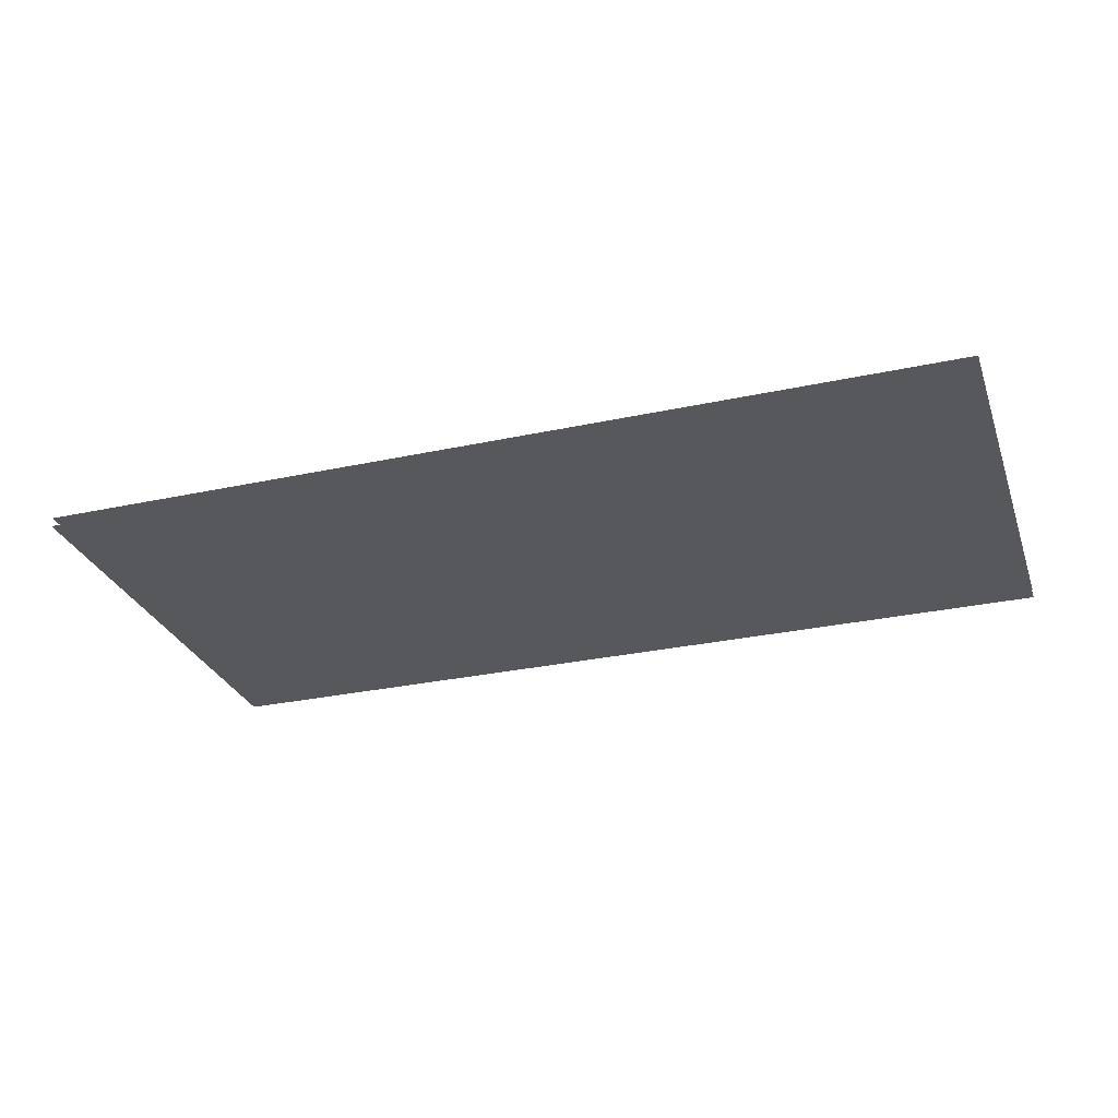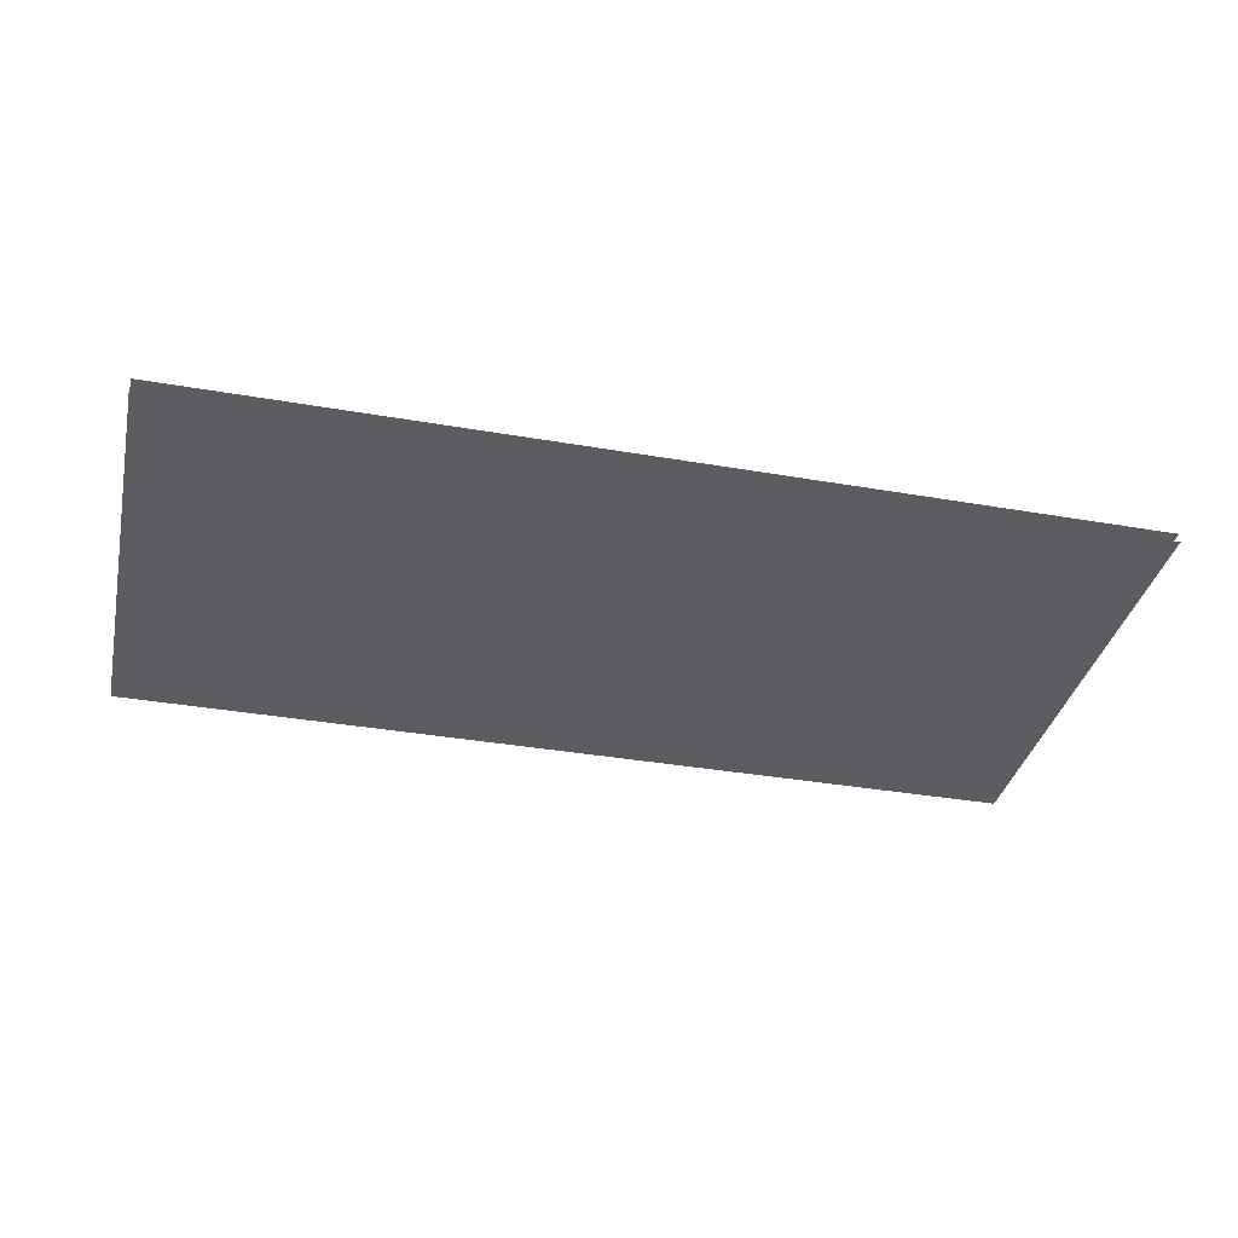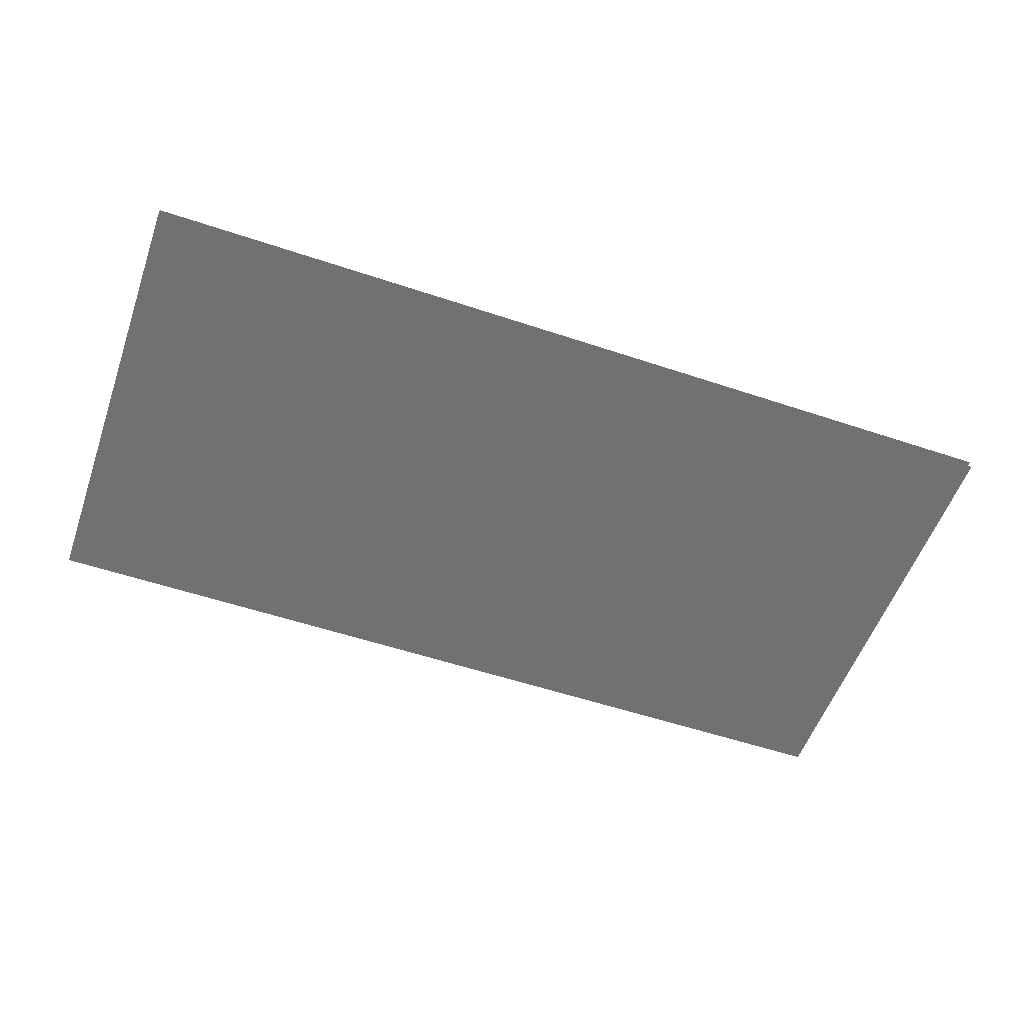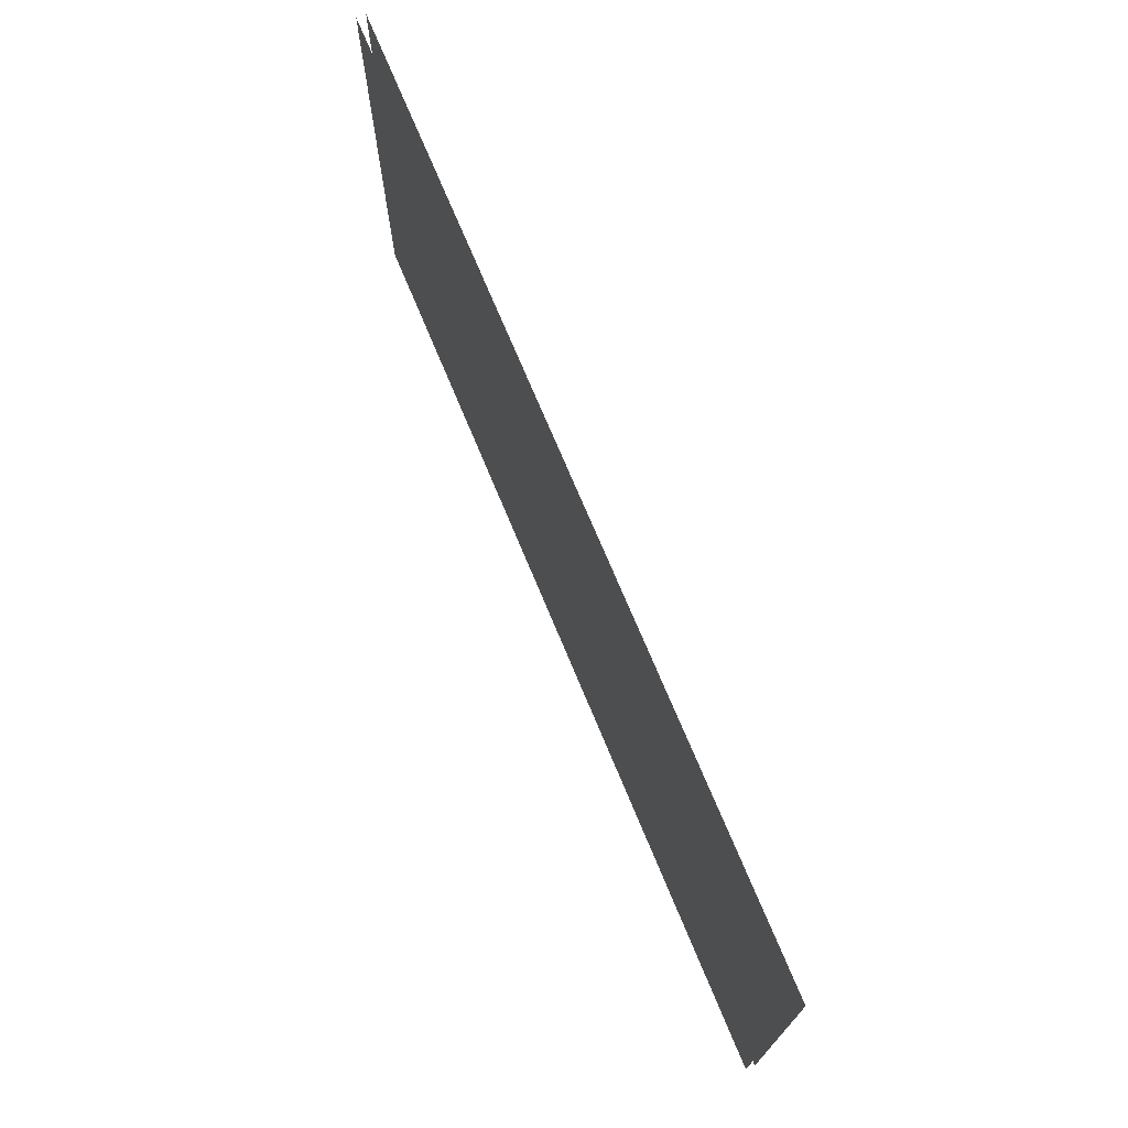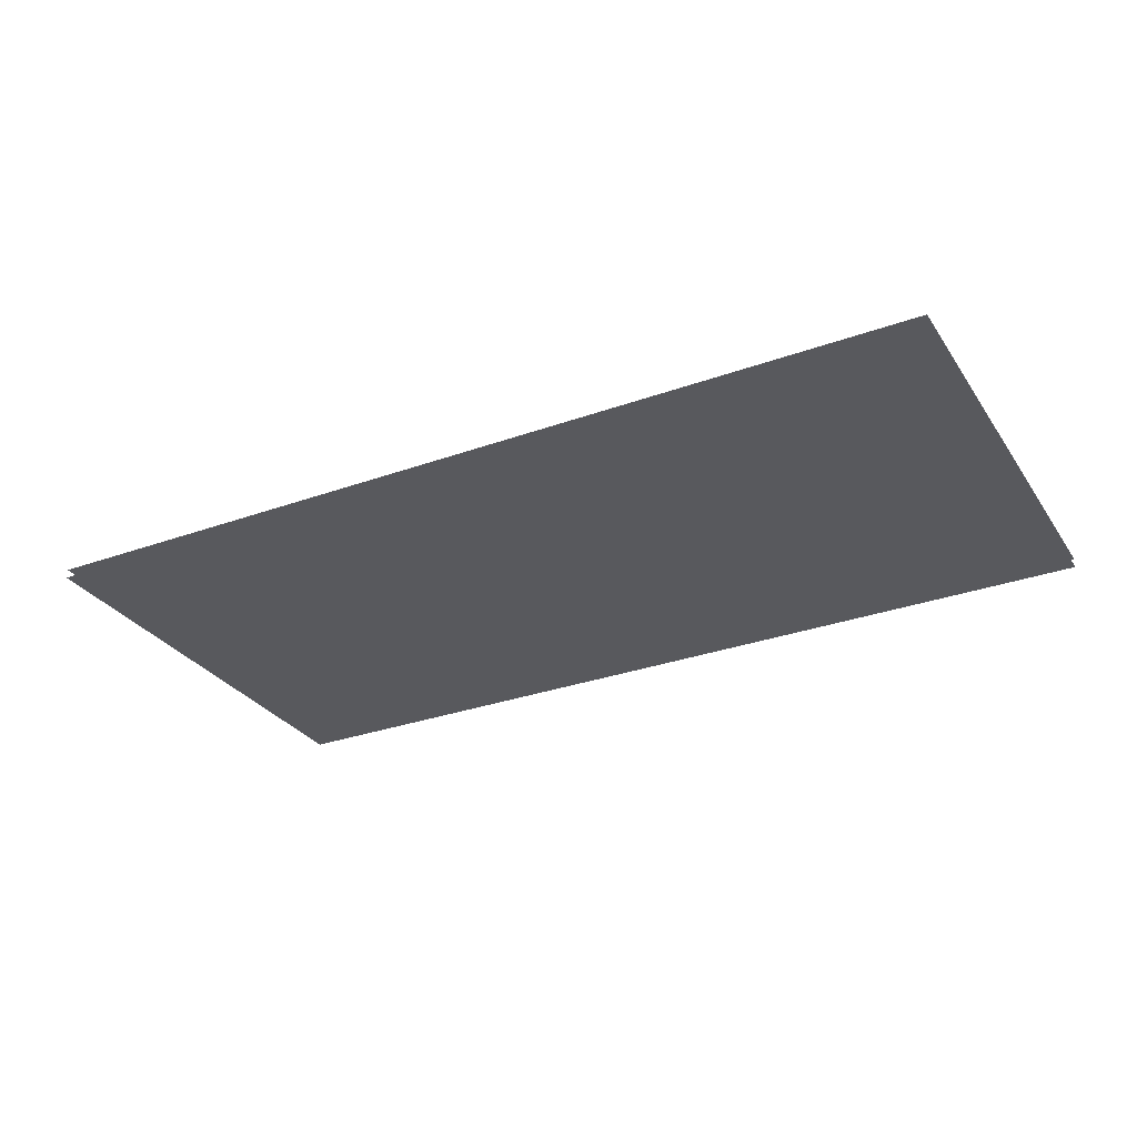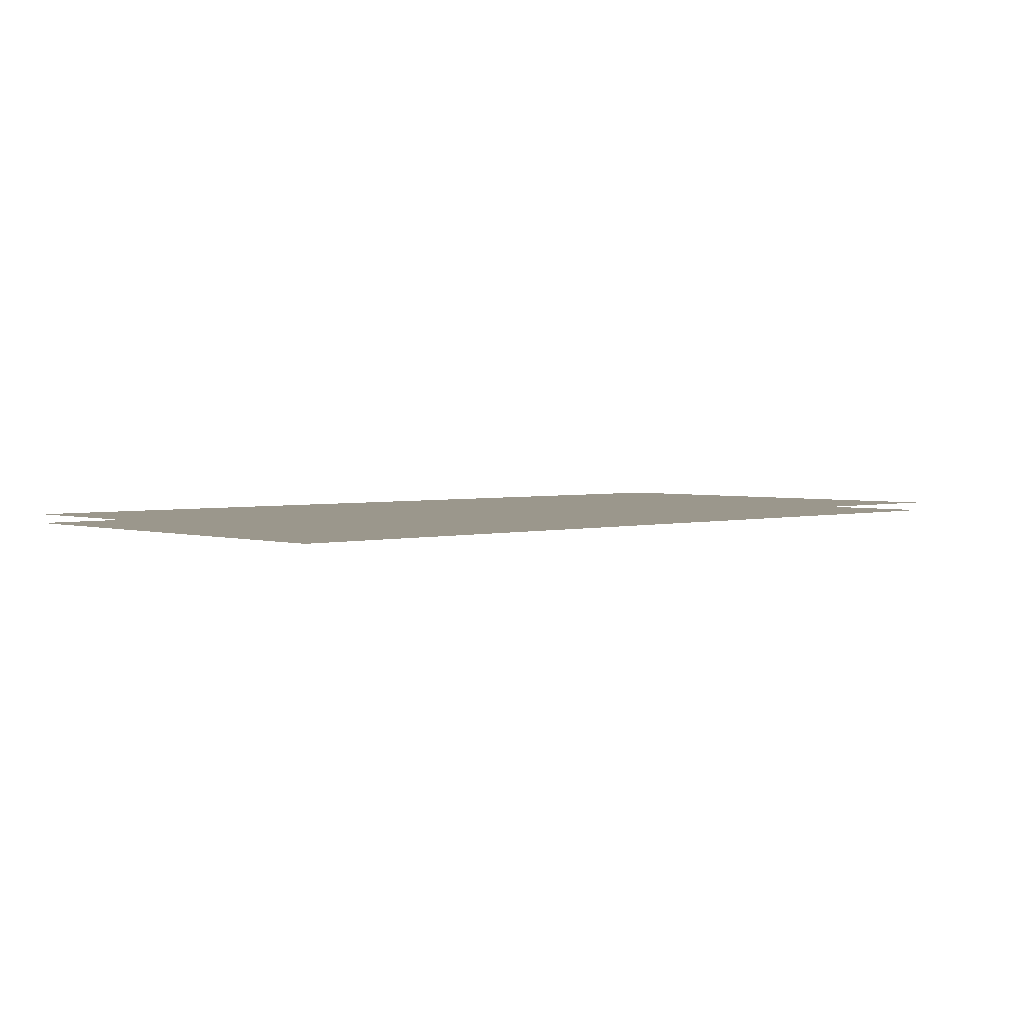
<metadata>
{"format":"obj","ext":"obj","renderer":"f3d","projection":"perspective","resolution":1024,"background":"white","views":[{"elev":-28.8,"azim":18.0,"up":"+Z"},{"elev":-36.1,"azim":167.2,"up":"+Z"},{"elev":-55.3,"azim":160.6,"up":"+Z"},{"elev":71.7,"azim":-112.5,"up":"+Y"},{"elev":-29.9,"azim":27.8,"up":"+Z"},{"elev":2.7,"azim":-43.2,"up":"+Z"}]}
</metadata>
<code>
o plainWall
v 1 0 -0.01
v -1 0 -0.01
v 1 1 -0.01
v -1 1 -0.01
v -1 -0 0.01
v 1 -0 0.01
v -1 1 0.01
v 1 1 0.01
f 1 2 4 3
f 5 6 8 7

</code>
